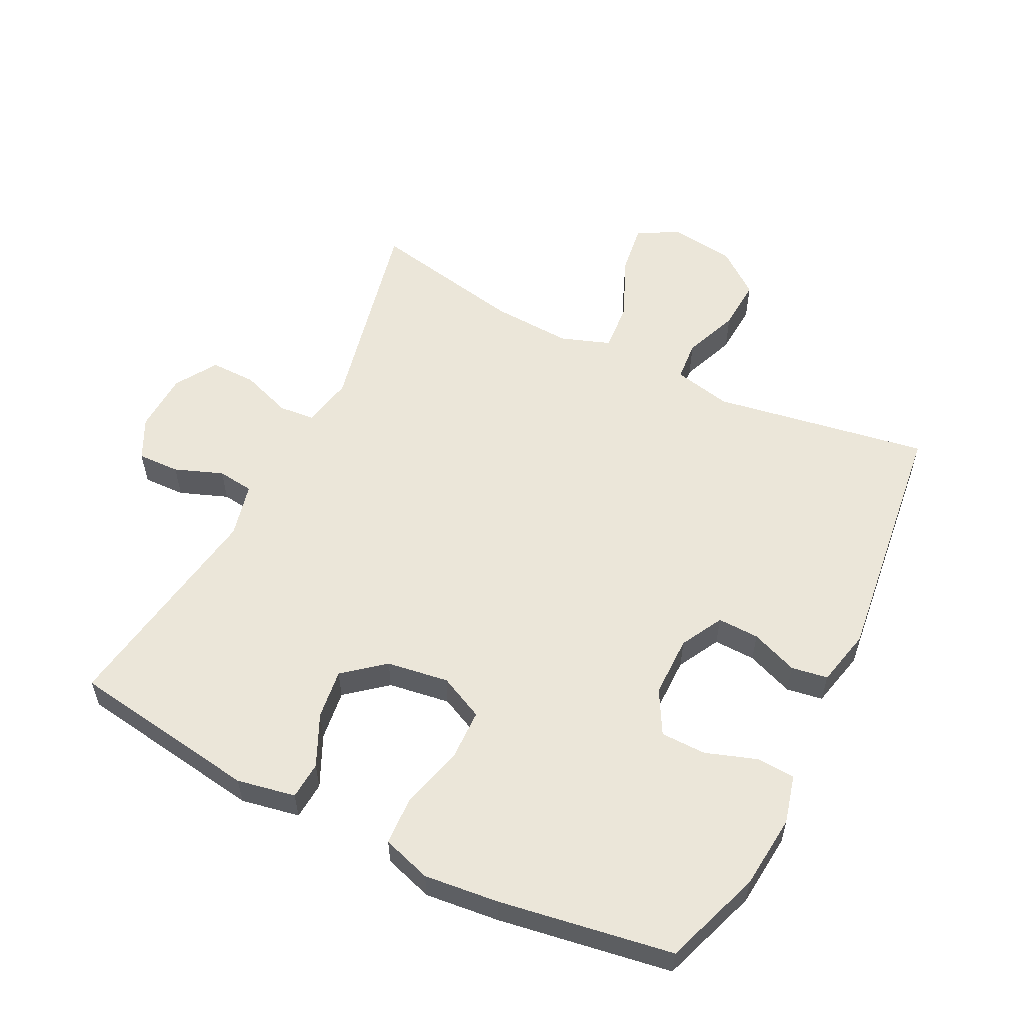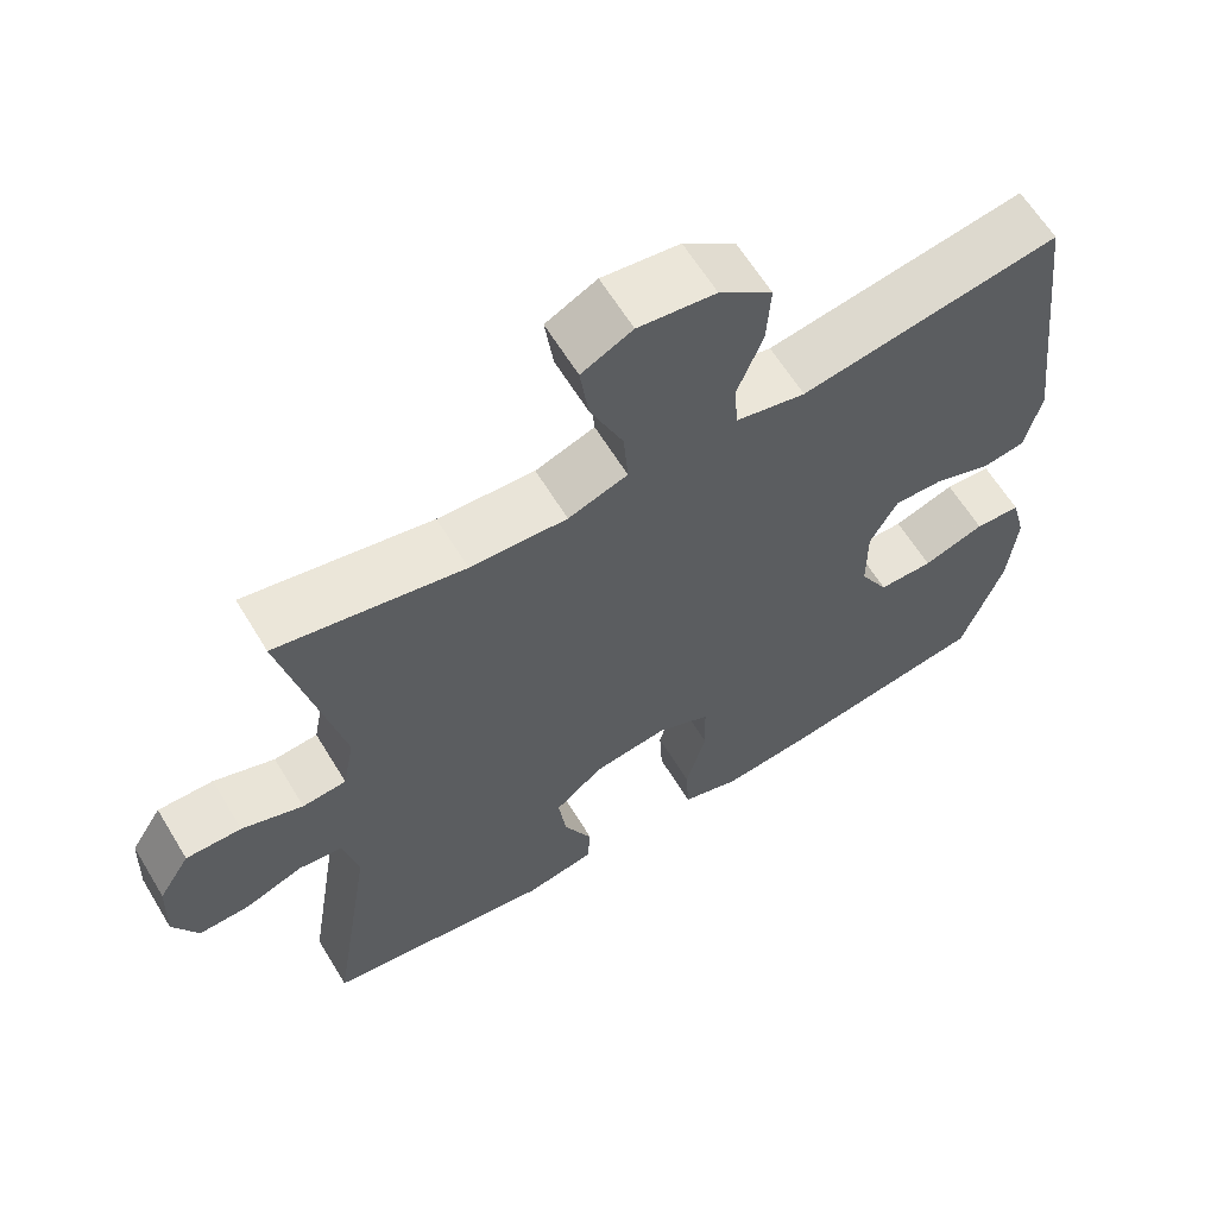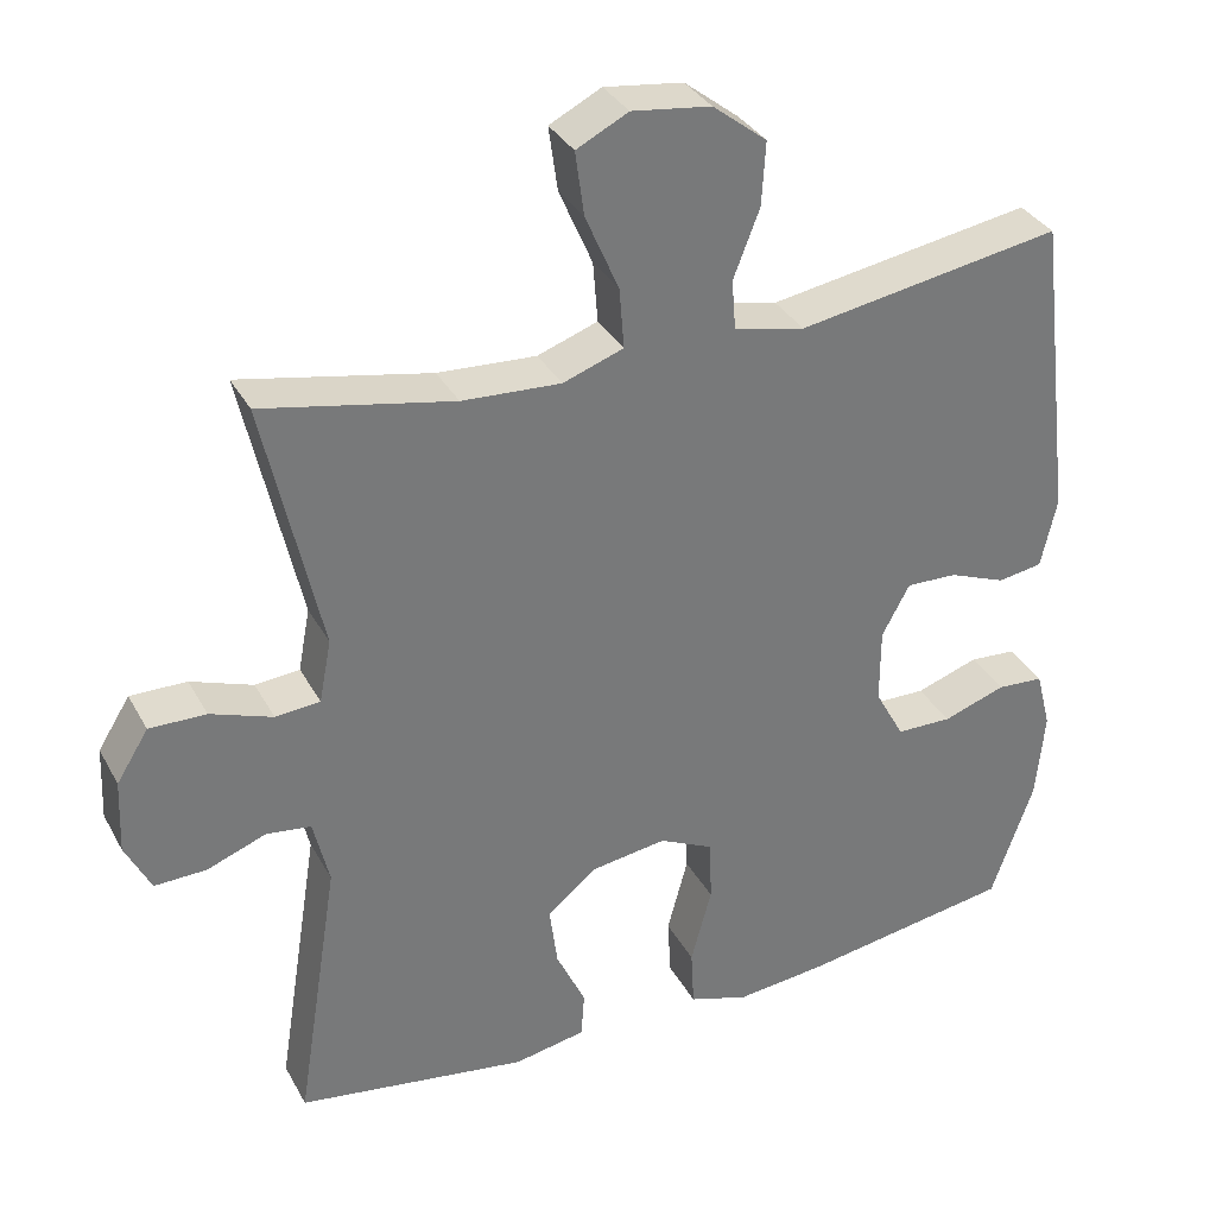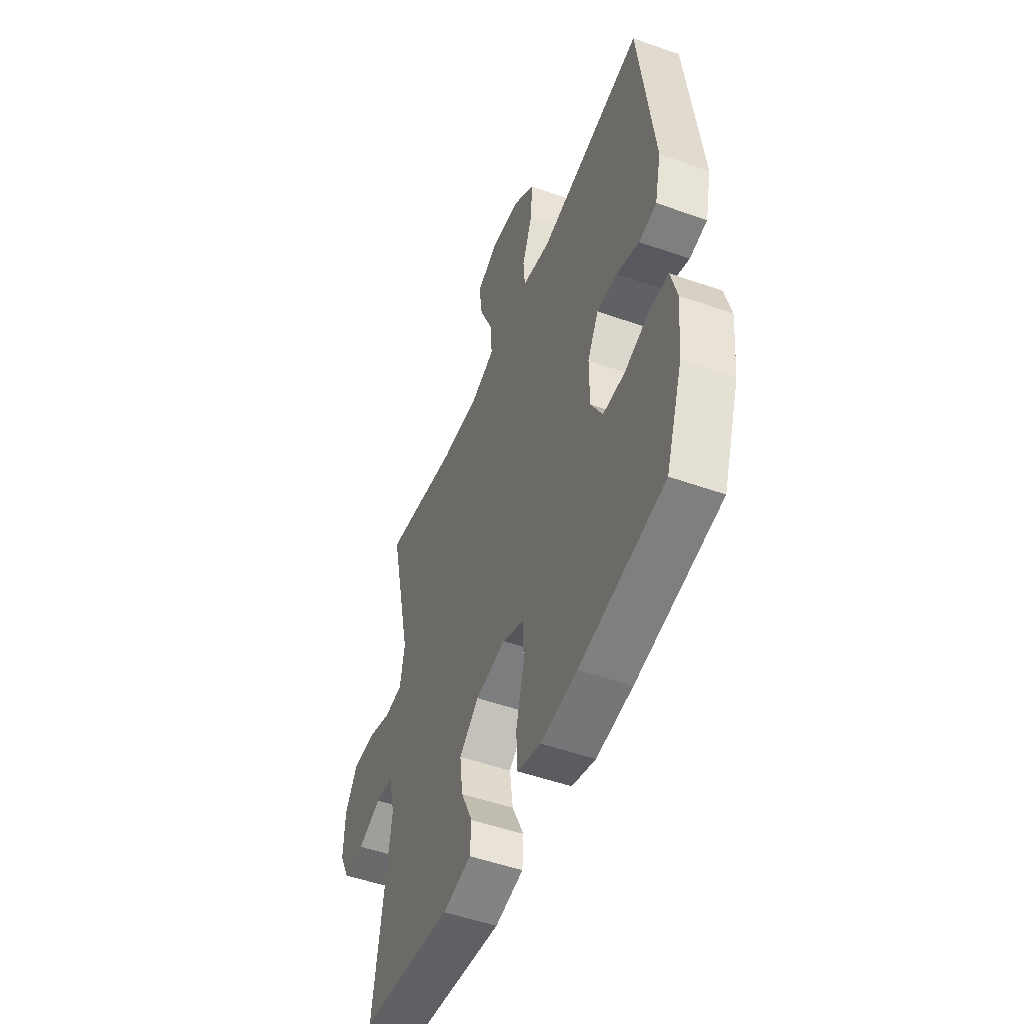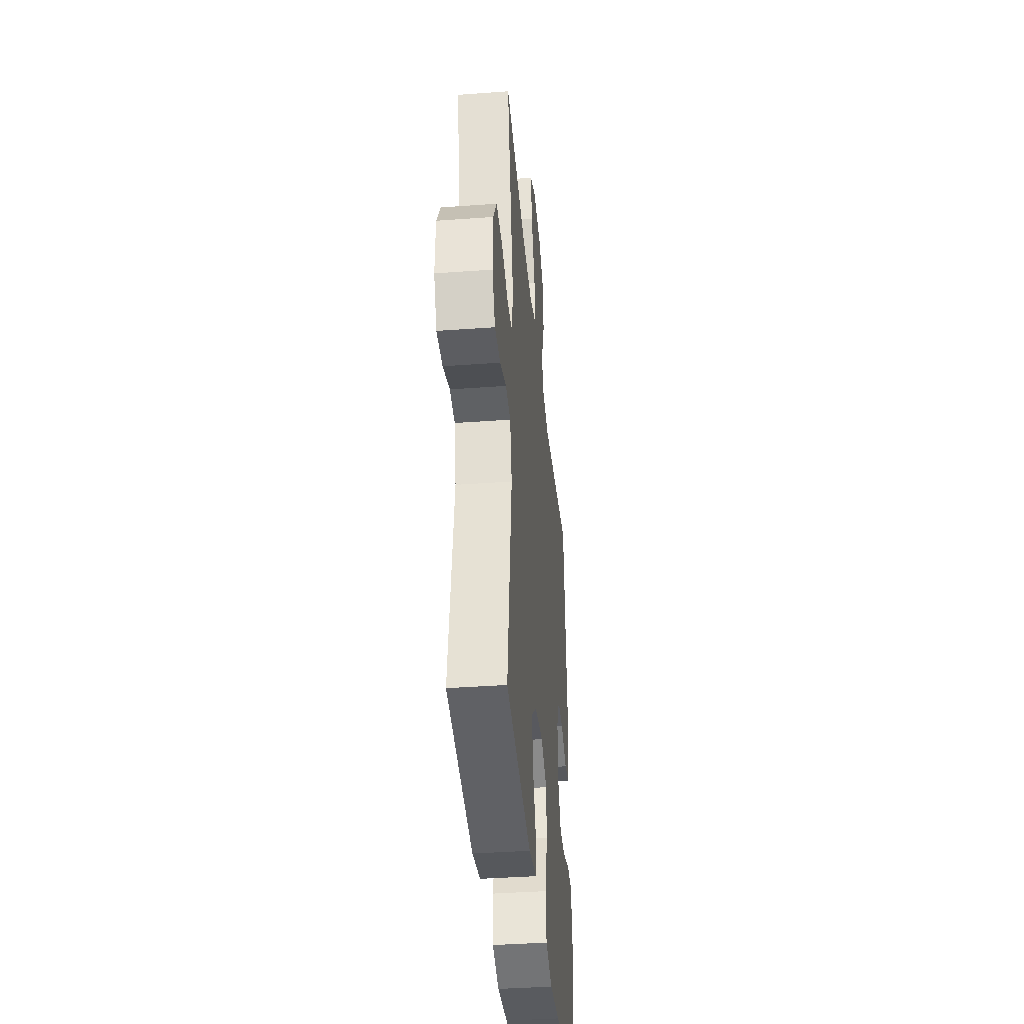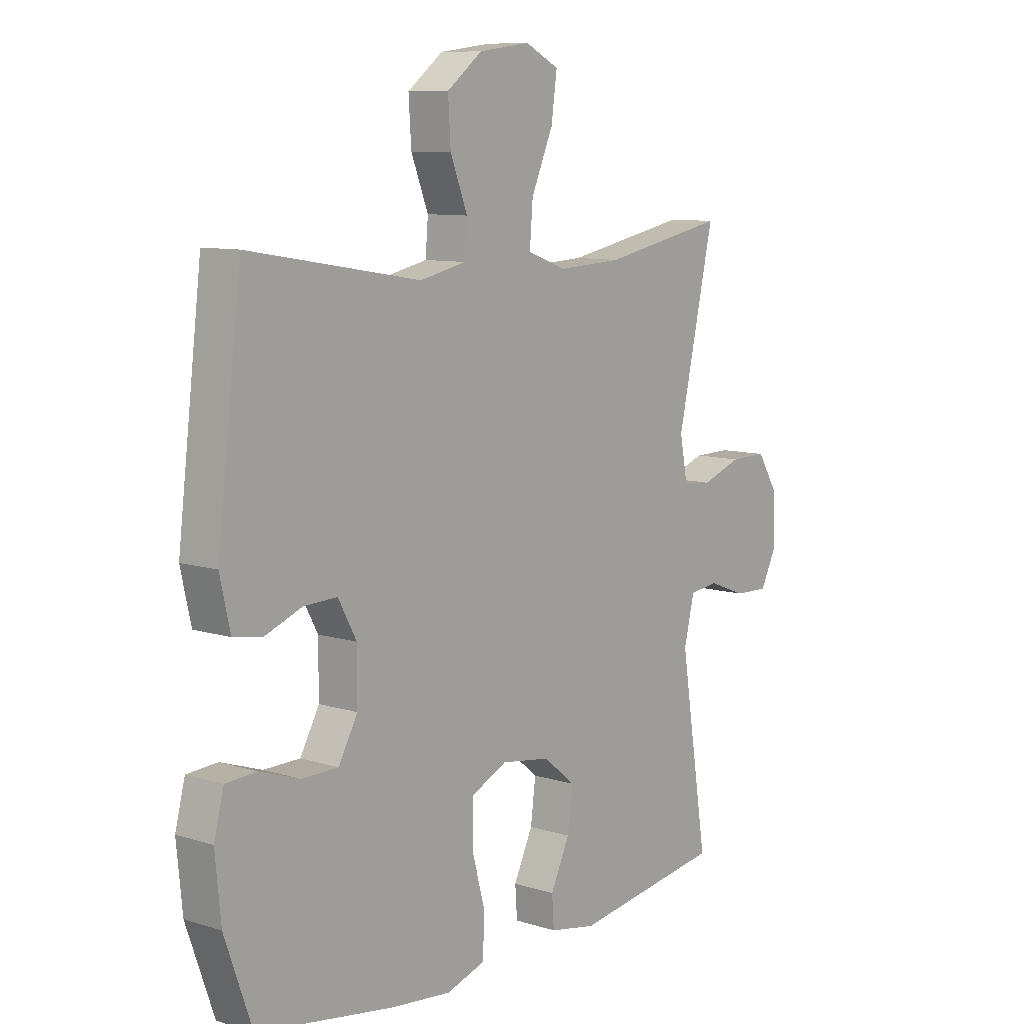
<metadata>
{"format":"obj","ext":"obj","renderer":"f3d","projection":"perspective","resolution":1024,"background":"white","views":[{"elev":56.5,"azim":-153.5,"up":"+Y"},{"elev":62.7,"azim":148.8,"up":"+Z"},{"elev":33.7,"azim":155.0,"up":"+Z"},{"elev":-50.9,"azim":-111.2,"up":"+Z"},{"elev":-38.7,"azim":95.3,"up":"+Z"},{"elev":9.3,"azim":-50.7,"up":"+Z"}]}
</metadata>
<code>
v -0.5 0.07 0.5
v -0.168 0.07 0.445
v -0.079 0.07 0.465
v -0.074 0.07 0.527
v -0.107 0.07 0.612
v -0.112 0.07 0.692
v -0.044 0.07 0.745
v 0.055 0.07 0.758
v 0.12 0.07 0.725
v 0.109 0.07 0.645
v 0.067 0.07 0.548
v 0.061 0.07 0.472
v 0.137 0.07 0.445
v 0.261 0.07 0.452
v 0.5 0.07 0.5
v 0.429 0.07 0.18
v 0.444 0.07 0.101
v 0.5 0.07 0.096
v 0.578 0.07 0.124
v 0.649 0.07 0.125
v 0.689 0.07 0.061
v 0.693 0.07 -0.032
v 0.661 0.07 -0.096
v 0.596 0.07 -0.094
v 0.522 0.07 -0.066
v 0.466 0.07 -0.073
v 0.446 0.07 -0.157
v 0.5 0.07 -0.5
v 0.209 0.07 -0.544
v 0.119 0.07 -0.527
v 0.115 0.07 -0.469
v 0.152 0.07 -0.39
v 0.162 0.07 -0.313
v 0.1 0.07 -0.262
v 0.005 0.07 -0.248
v -0.064 0.07 -0.281
v -0.066 0.07 -0.36
v -0.04 0.07 -0.457
v -0.044 0.07 -0.531
v -0.119 0.07 -0.555
v -0.233 0.07 -0.543
v -0.5 0.07 -0.5
v -0.553 0.07 -0.349
v -0.564 0.07 -0.235
v -0.545 0.07 -0.161
v -0.486 0.07 -0.157
v -0.407 0.07 -0.184
v -0.337 0.07 -0.183
v -0.3 0.07 -0.116
v -0.3 0.07 -0.021
v -0.335 0.07 0.044
v -0.399 0.07 0.042
v -0.471 0.07 0.014
v -0.527 0.07 0.023
v -0.547 0.07 0.111
v -0.5 0 0.5
v -0.168 0 0.445
v -0.079 0 0.465
v -0.074 0 0.527
v -0.107 0 0.612
v -0.112 0 0.692
v -0.044 0 0.745
v 0.055 0 0.758
v 0.12 0 0.725
v 0.109 0 0.645
v 0.067 0 0.548
v 0.061 0 0.472
v 0.137 0 0.445
v 0.261 0 0.452
v 0.5 0 0.5
v 0.429 0 0.18
v 0.444 0 0.101
v 0.5 0 0.096
v 0.578 0 0.124
v 0.649 0 0.125
v 0.689 0 0.061
v 0.693 0 -0.032
v 0.661 0 -0.096
v 0.596 0 -0.094
v 0.522 0 -0.066
v 0.466 0 -0.073
v 0.446 0 -0.157
v 0.5 0 -0.5
v 0.209 0 -0.544
v 0.119 0 -0.527
v 0.115 0 -0.469
v 0.152 0 -0.39
v 0.162 0 -0.313
v 0.1 0 -0.262
v 0.005 0 -0.248
v -0.064 0 -0.281
v -0.066 0 -0.36
v -0.04 0 -0.457
v -0.044 0 -0.531
v -0.119 0 -0.555
v -0.233 0 -0.543
v -0.5 0 -0.5
v -0.553 0 -0.349
v -0.564 0 -0.235
v -0.545 0 -0.161
v -0.486 0 -0.157
v -0.407 0 -0.184
v -0.337 0 -0.183
v -0.3 0 -0.116
v -0.3 0 -0.021
v -0.335 0 0.044
v -0.399 0 0.042
v -0.471 0 0.014
v -0.527 0 0.023
v -0.547 0 0.111
f 55 1 2
f 54 55 2
f 53 54 2
f 52 53 2
f 51 52 2 3
f 50 51 3
f 49 50 3
f 45 46 47
f 44 45 47
f 43 44 47
f 42 43 47
f 41 42 47
f 40 41 47
f 39 40 47
f 38 39 47
f 37 38 47
f 36 37 47 48
f 35 36 48 49
f 30 31 32
f 29 30 32
f 28 29 32
f 27 28 32
f 26 27 32 33
f 23 24 25
f 22 23 25
f 21 22 25
f 20 21 25
f 19 20 25
f 18 19 25
f 17 18 25 26
f 26 33 34
f 17 26 34
f 16 17 34
f 9 10 11
f 8 9 11
f 7 8 11
f 6 7 11
f 5 6 11
f 4 5 11
f 3 4 11 12
f 49 3 12 13
f 34 35 49
f 16 34 49
f 15 16 49
f 14 15 49
f 13 14 49
f 57 56 110
f 57 110 109
f 57 109 108
f 57 108 107
f 58 57 107 106
f 58 106 105
f 58 105 104
f 102 101 100
f 102 100 99
f 102 99 98
f 102 98 97
f 102 97 96
f 102 96 95
f 102 95 94
f 102 94 93
f 102 93 92
f 103 102 92 91
f 104 103 91 90
f 87 86 85
f 87 85 84
f 87 84 83
f 87 83 82
f 88 87 82 81
f 80 79 78
f 80 78 77
f 80 77 76
f 80 76 75
f 80 75 74
f 80 74 73
f 81 80 73 72
f 89 88 81
f 89 81 72
f 89 72 71
f 66 65 64
f 66 64 63
f 66 63 62
f 66 62 61
f 66 61 60
f 66 60 59
f 67 66 59 58
f 68 67 58 104
f 104 90 89
f 104 89 71
f 104 71 70
f 104 70 69
f 104 69 68
f 1 56 57 2
f 2 57 58 3
f 3 58 59 4
f 4 59 60 5
f 5 60 61 6
f 6 61 62 7
f 7 62 63 8
f 8 63 64 9
f 9 64 65 10
f 10 65 66 11
f 11 66 67 12
f 12 67 68 13
f 13 68 69 14
f 14 69 70 15
f 15 70 71 16
f 16 71 72 17
f 17 72 73 18
f 18 73 74 19
f 19 74 75 20
f 20 75 76 21
f 21 76 77 22
f 22 77 78 23
f 23 78 79 24
f 24 79 80 25
f 25 80 81 26
f 26 81 82 27
f 27 82 83 28
f 28 83 84 29
f 29 84 85 30
f 30 85 86 31
f 31 86 87 32
f 32 87 88 33
f 33 88 89 34
f 34 89 90 35
f 35 90 91 36
f 36 91 92 37
f 37 92 93 38
f 38 93 94 39
f 39 94 95 40
f 40 95 96 41
f 41 96 97 42
f 42 97 98 43
f 43 98 99 44
f 44 99 100 45
f 45 100 101 46
f 46 101 102 47
f 47 102 103 48
f 48 103 104 49
f 49 104 105 50
f 50 105 106 51
f 51 106 107 52
f 52 107 108 53
f 53 108 109 54
f 54 109 110 55
f 55 110 56 1

</code>
